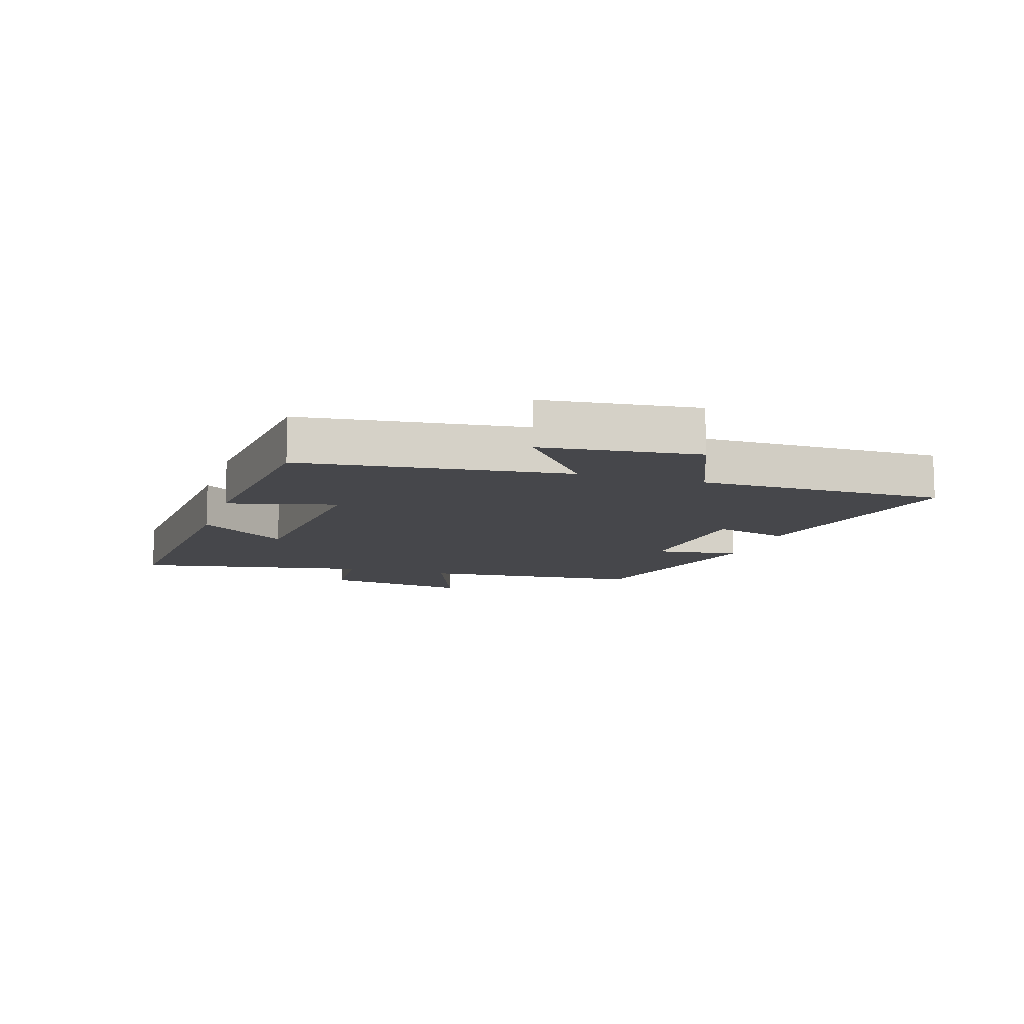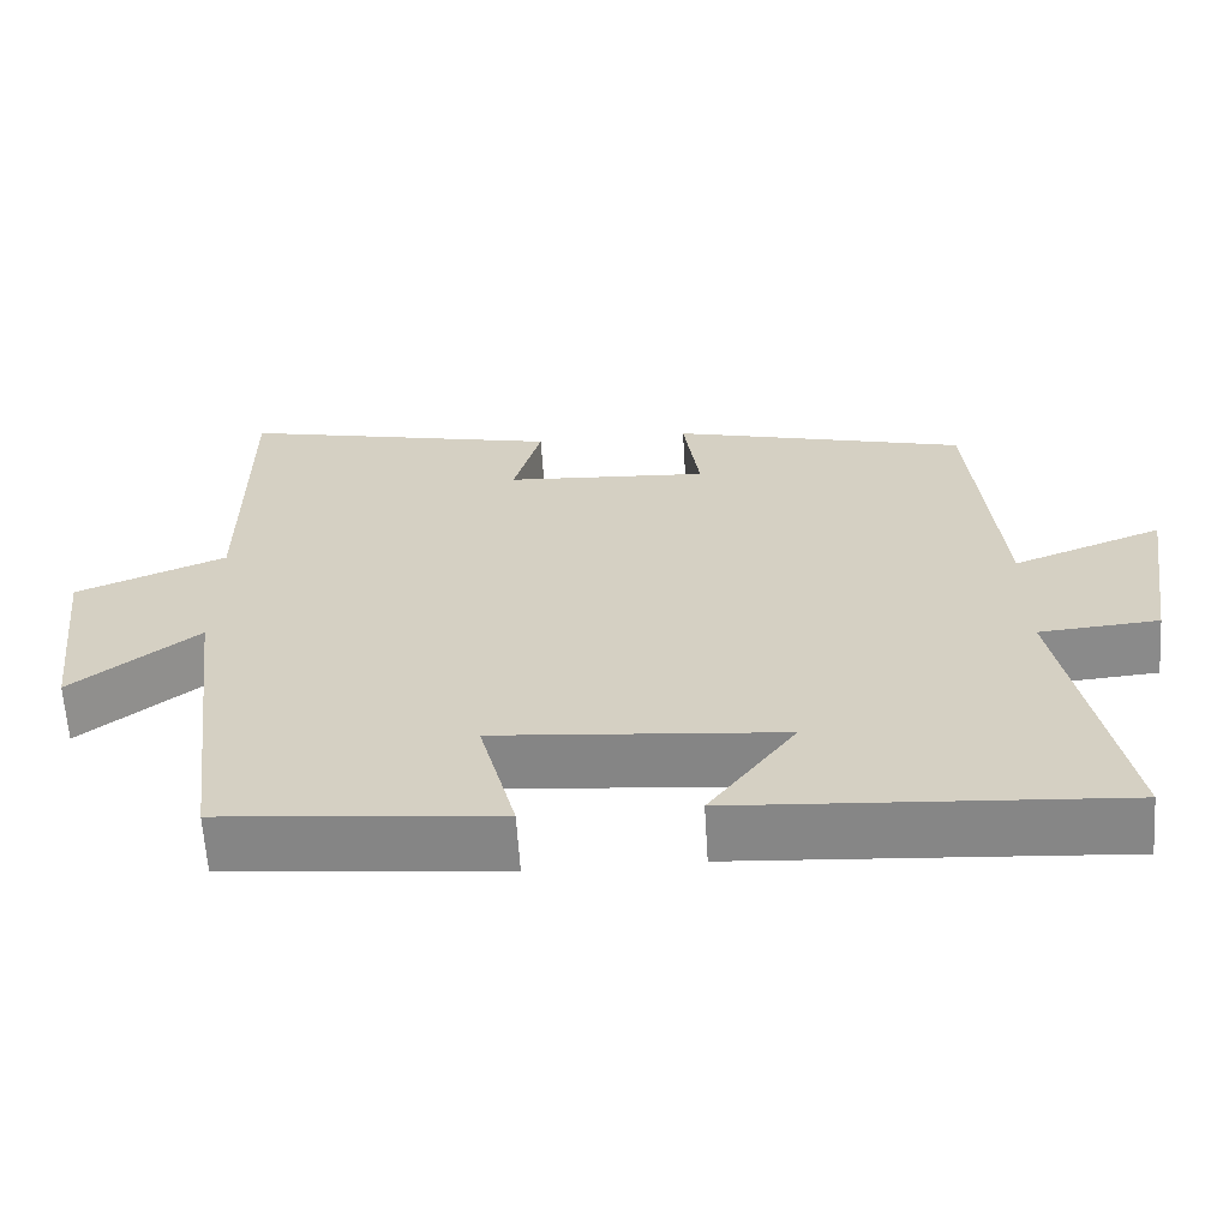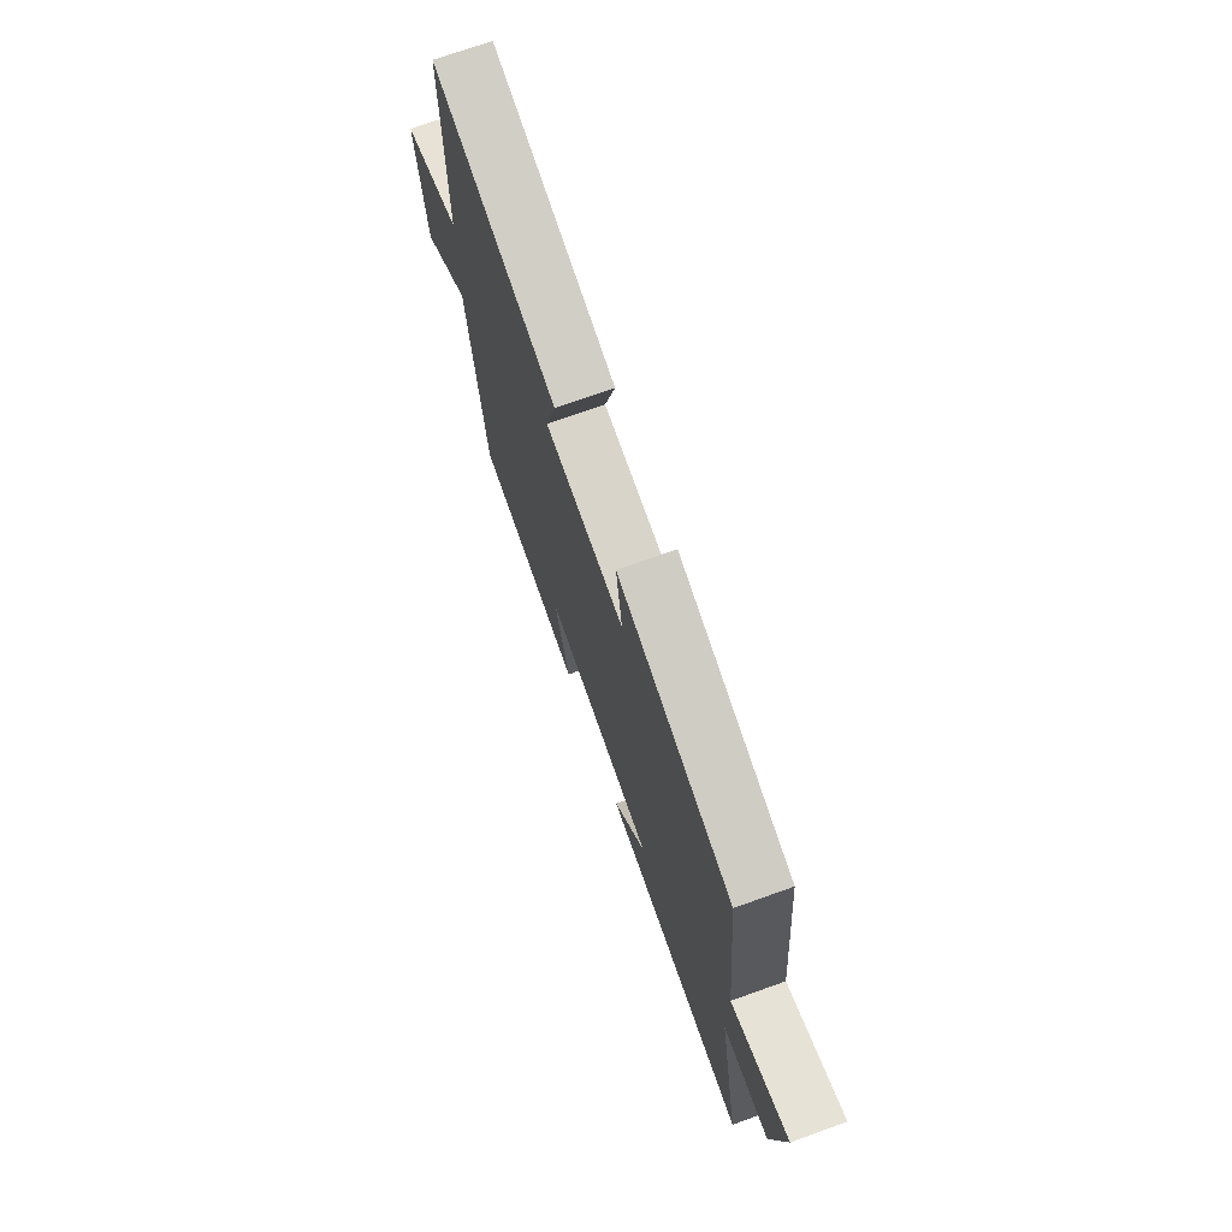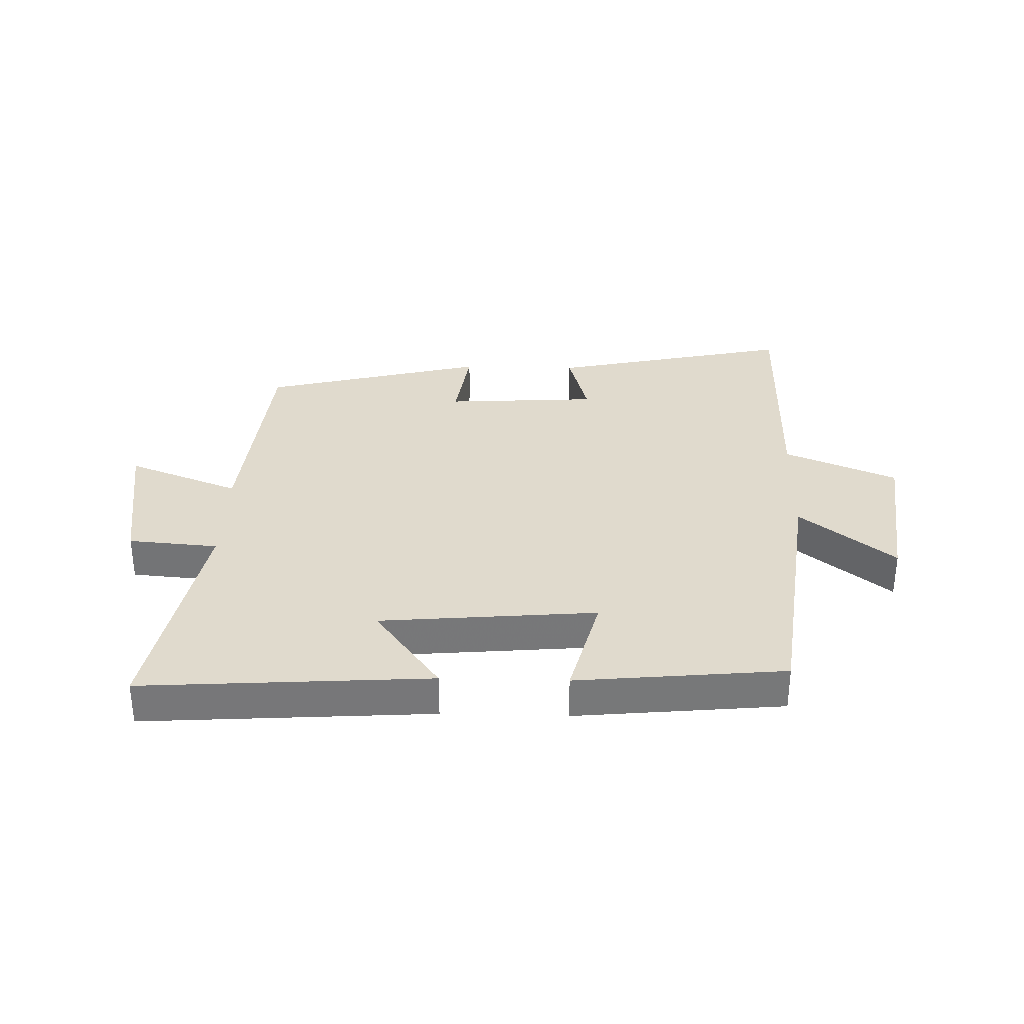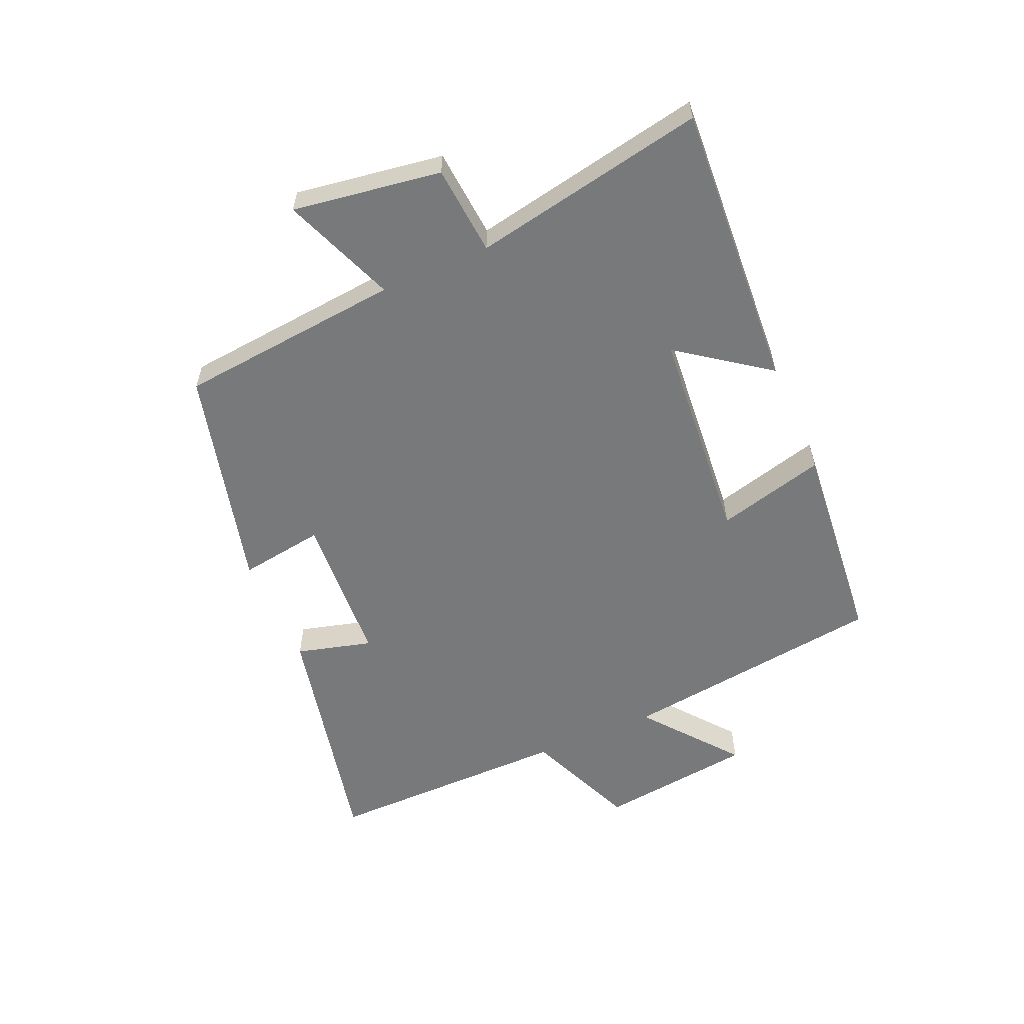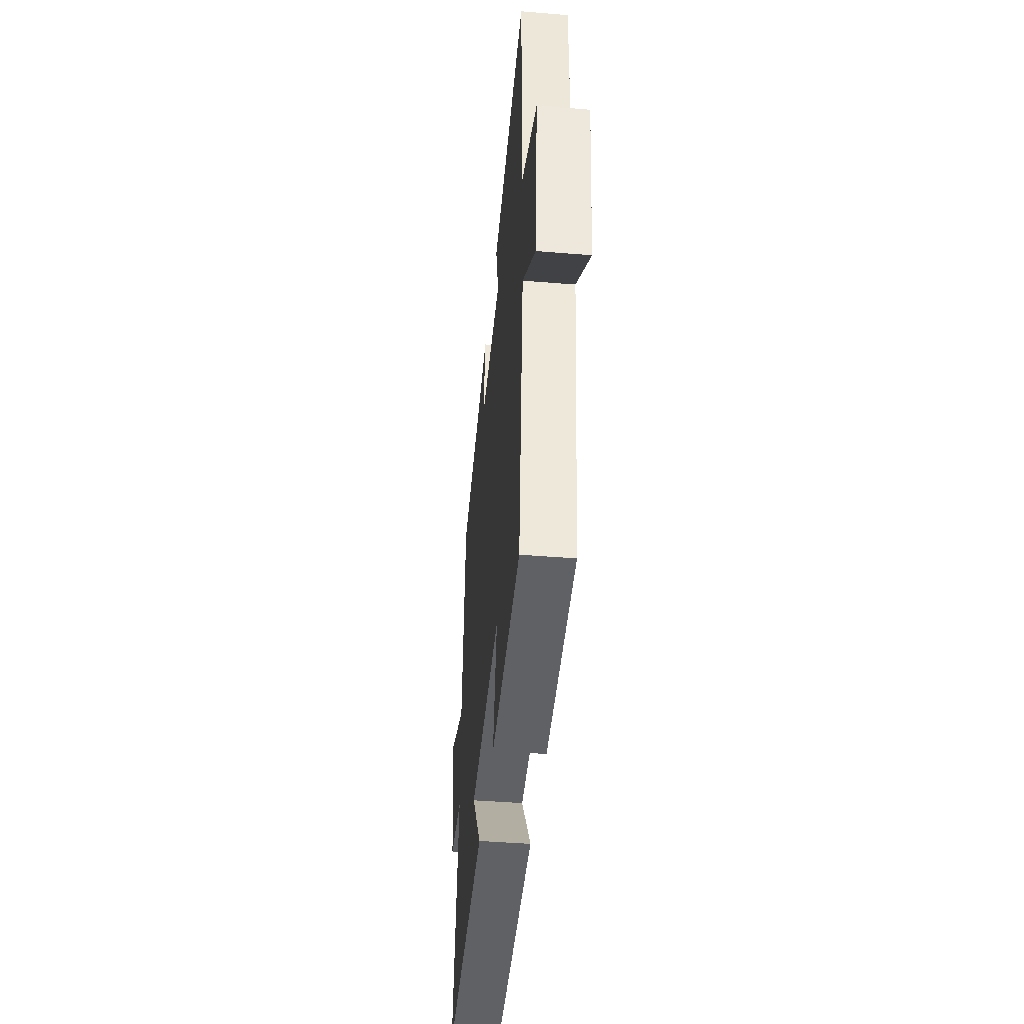
<metadata>
{"format":"obj","ext":"obj","renderer":"f3d","projection":"perspective","resolution":1024,"background":"white","views":[{"elev":-10.8,"azim":-107.7,"up":"+Y"},{"elev":-62.9,"azim":3.6,"up":"+Z"},{"elev":71.8,"azim":70.3,"up":"+Z"},{"elev":33.0,"azim":-178.4,"up":"+Y"},{"elev":-57.7,"azim":113.8,"up":"+Y"},{"elev":-43.4,"azim":-95.6,"up":"+Z"}]}
</metadata>
<code>
v -0.446 0.07 -0.466
v -0.5 0.07 -0.027
v -0.655 0.07 -0.15
v -0.685 0.07 0.106
v -0.5 0.07 0.183
v -0.5 0.07 0.588
v -0.1 0.07 0.5
v -0.134 0.07 0.376
v 0.118 0.07 0.36
v 0.098 0.07 0.5
v 0.466 0.07 0.406
v 0.5 0.07 0.037
v 0.686 0.07 0.109
v 0.648 0.07 -0.135
v 0.5 0.07 -0.147
v 0.572 0.07 -0.532
v 0.099 0.07 -0.5
v 0.207 0.07 -0.353
v -0.149 0.07 -0.321
v -0.103 0.07 -0.5
v -0.446 0 -0.466
v -0.5 0 -0.027
v -0.655 0 -0.15
v -0.685 0 0.106
v -0.5 0 0.183
v -0.5 0 0.588
v -0.1 0 0.5
v -0.134 0 0.376
v 0.118 0 0.36
v 0.098 0 0.5
v 0.466 0 0.406
v 0.5 0 0.037
v 0.686 0 0.109
v 0.648 0 -0.135
v 0.5 0 -0.147
v 0.572 0 -0.532
v 0.099 0 -0.5
v 0.207 0 -0.353
v -0.149 0 -0.321
v -0.103 0 -0.5
f 19 20 1 2
f 18 19 2
f 15 16 17 18
f 15 18 2
f 12 13 14 15
f 12 15 2
f 9 10 11 12
f 8 9 12 2
f 5 6 7 8
f 5 8 2 3
f 3 4 5
f 22 21 40 39
f 22 39 38
f 38 37 36 35
f 22 38 35
f 35 34 33 32
f 22 35 32
f 32 31 30 29
f 22 32 29 28
f 28 27 26 25
f 23 22 28 25
f 25 24 23
f 1 21 22 2
f 2 22 23 3
f 3 23 24 4
f 4 24 25 5
f 5 25 26 6
f 6 26 27 7
f 7 27 28 8
f 8 28 29 9
f 9 29 30 10
f 10 30 31 11
f 11 31 32 12
f 12 32 33 13
f 13 33 34 14
f 14 34 35 15
f 15 35 36 16
f 16 36 37 17
f 17 37 38 18
f 18 38 39 19
f 19 39 40 20
f 20 40 21 1

</code>
